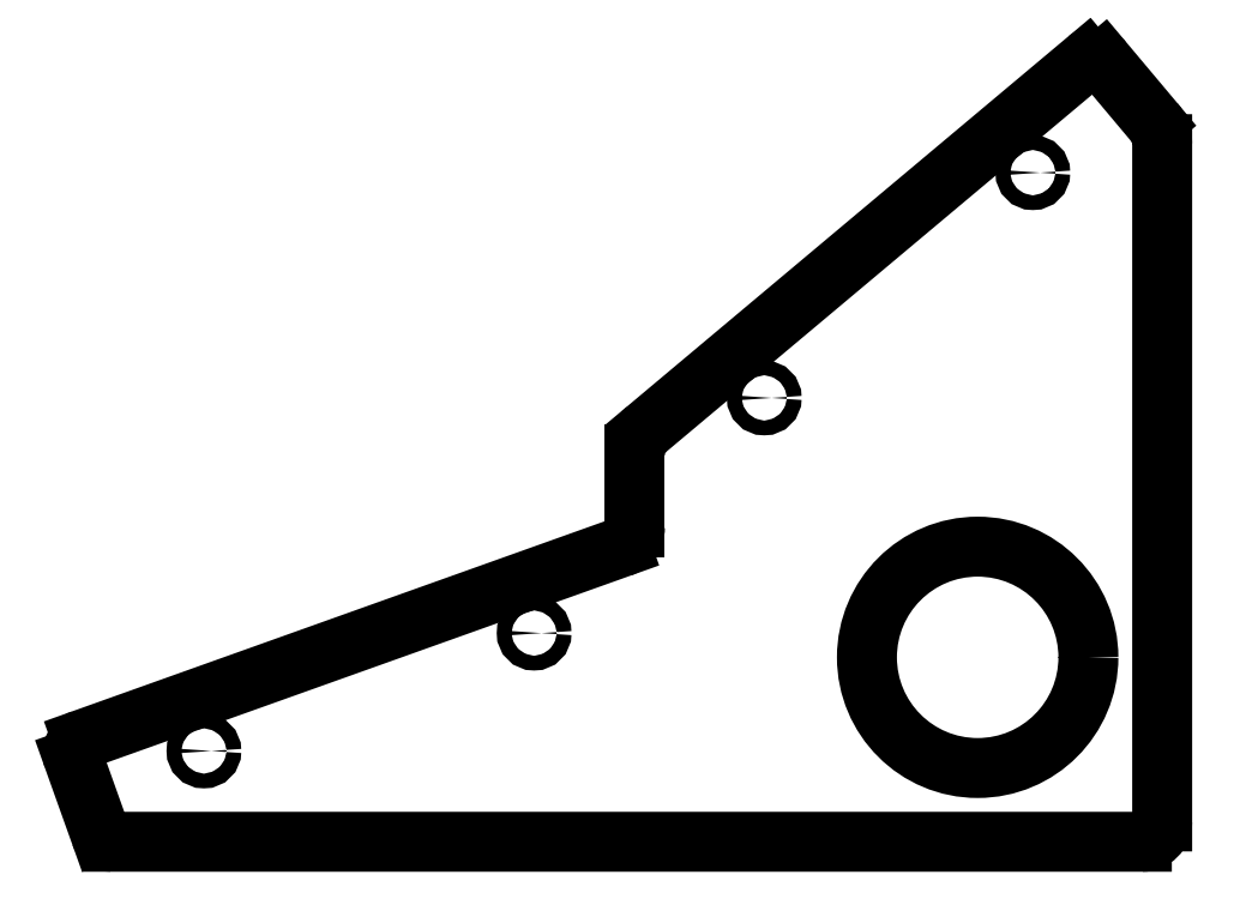
<metadata>
{"format":"dxf","ext":"dxf","renderer":"ezdxf+matplotlib","layout":"modelspace","background":"white","min_lineweight":24,"dpi":150}
</metadata>
<code>
0
SECTION
2
ENTITIES
0
LINE
8
Sketch001
10
2664
20
3.132
30
0
11
2518
21
-48.99
31
0
0
ARC
8
Sketch001
10
2519
20
-52.74
30
0
40
3.983
50
109.7
51
-160.3
0
LINE
8
Sketch001
10
2515
20
-54.08
30
0
11
2523
21
-74.49
31
0
0
ARC
8
Sketch001
10
2526
20
-73.37
30
0
40
3.329
50
-160.3
51
-90
0
LINE
8
Sketch001
10
2805
20
-76.7
30
0
11
2526
21
-76.7
31
0
0
ARC
8
Sketch001
10
2805
20
-71.19
30
0
40
5.51
50
-90
51
0.0001511
0
LINE
8
Sketch001
10
2810
20
112.4
30
0
11
2810
21
-71.19
31
0
0
ARC
8
Sketch001
10
2801
20
112.4
30
0
40
9.348
50
0.0001511
51
40
0
LINE
8
Sketch001
10
2794
20
134.9
30
0
11
2808
21
118.4
31
0
0
ARC
8
Sketch001
10
2792
20
132.8
30
0
40
3.135
50
40
51
130
0
LINE
8
Sketch001
10
2671
20
35.15
30
0
11
2790
21
135.2
31
0
0
ARC
8
Sketch001
10
2676
20
28.34
30
0
40
8.89
50
130
51
-180
0
LINE
8
Sketch001
10
2667
20
8.525
30
0
11
2667
21
28.34
31
0
0
ARC
8
Sketch001
10
2662
20
8.525
30
0
40
5.726
50
-70.35
51
1.238e-06
0
CIRCLE
8
Sketch001
10
2551
20
-52.08
30
0
40
2
0
CIRCLE
8
Sketch001
10
2640
20
-20.13
30
0
40
2
0
CIRCLE
8
Sketch001
10
2703
20
43.62
30
0
40
2
0
CIRCLE
8
Sketch001
10
2775
20
104.7
30
0
40
2
0
CIRCLE
8
Sketch001
10
2760
20
-26.7
30
0
40
30
0
ENDSEC
0
EOF

</code>
